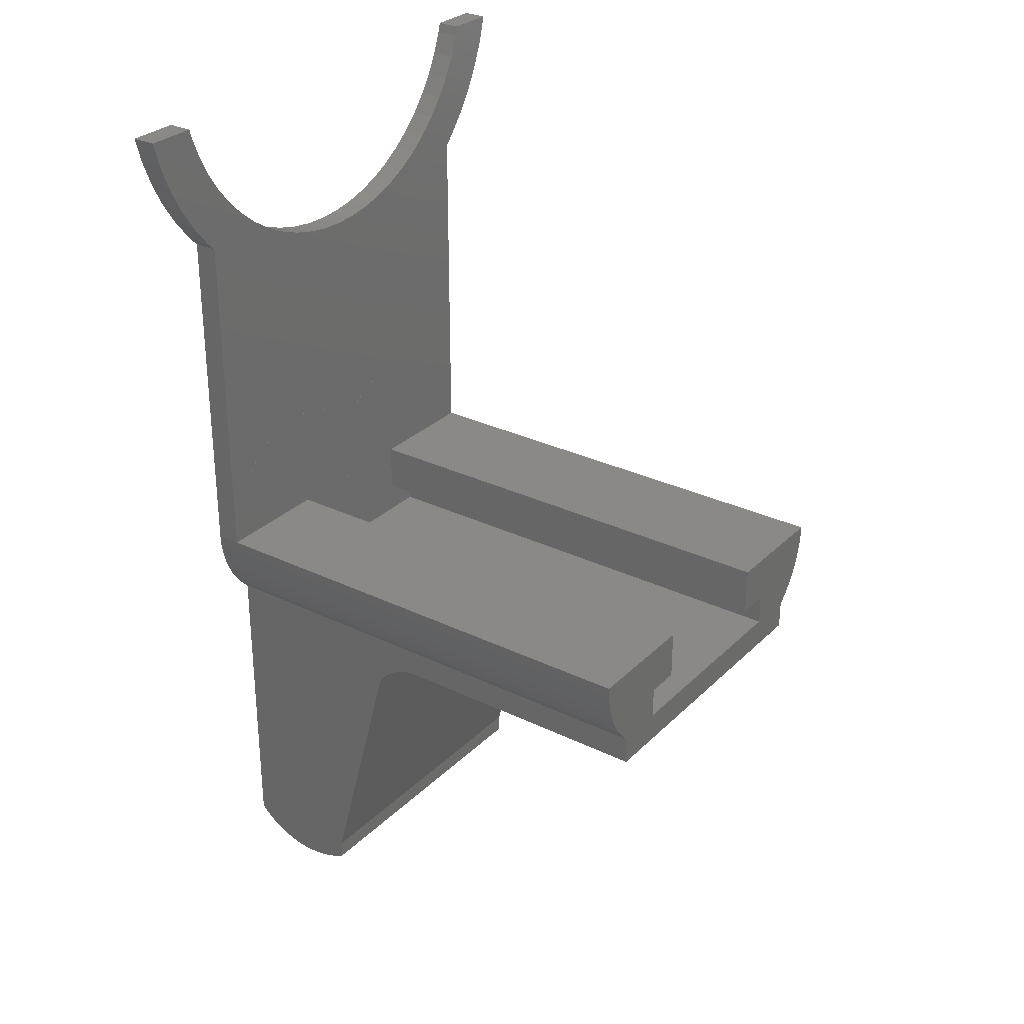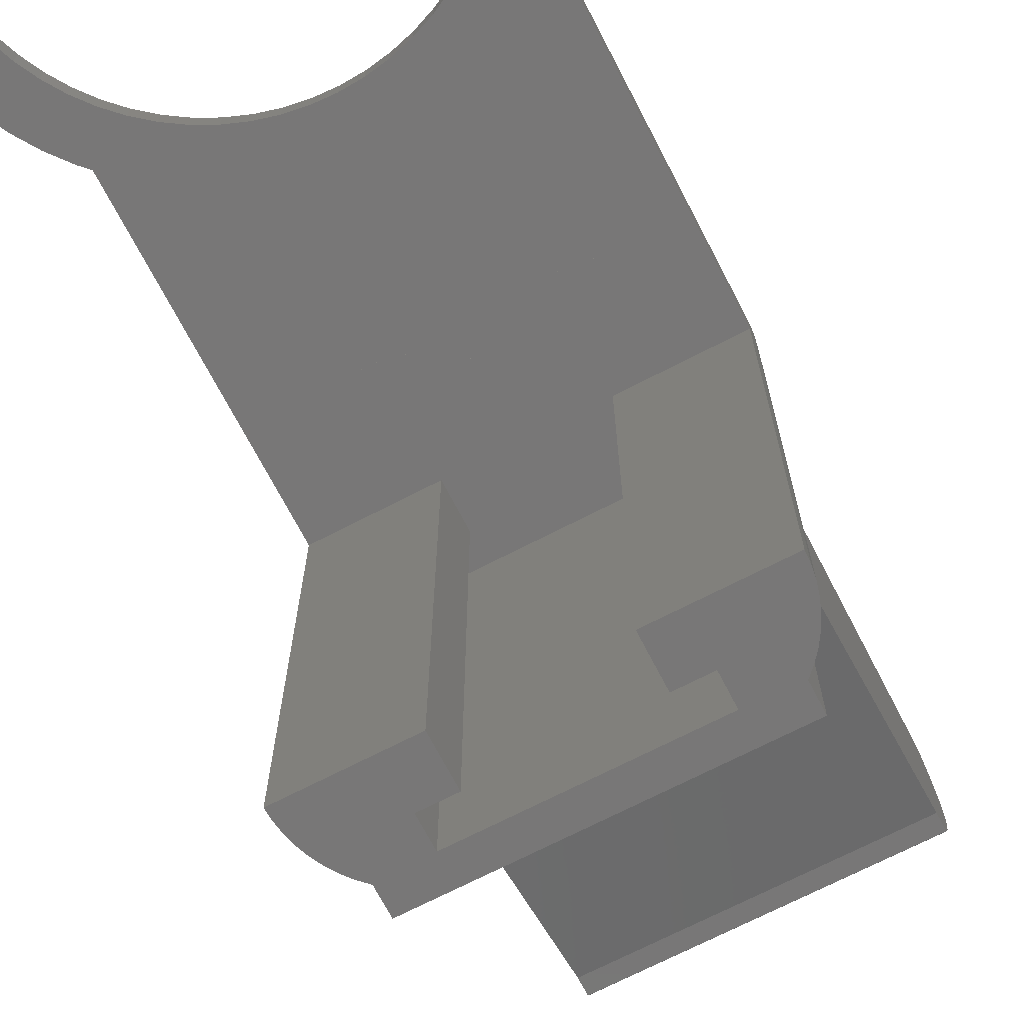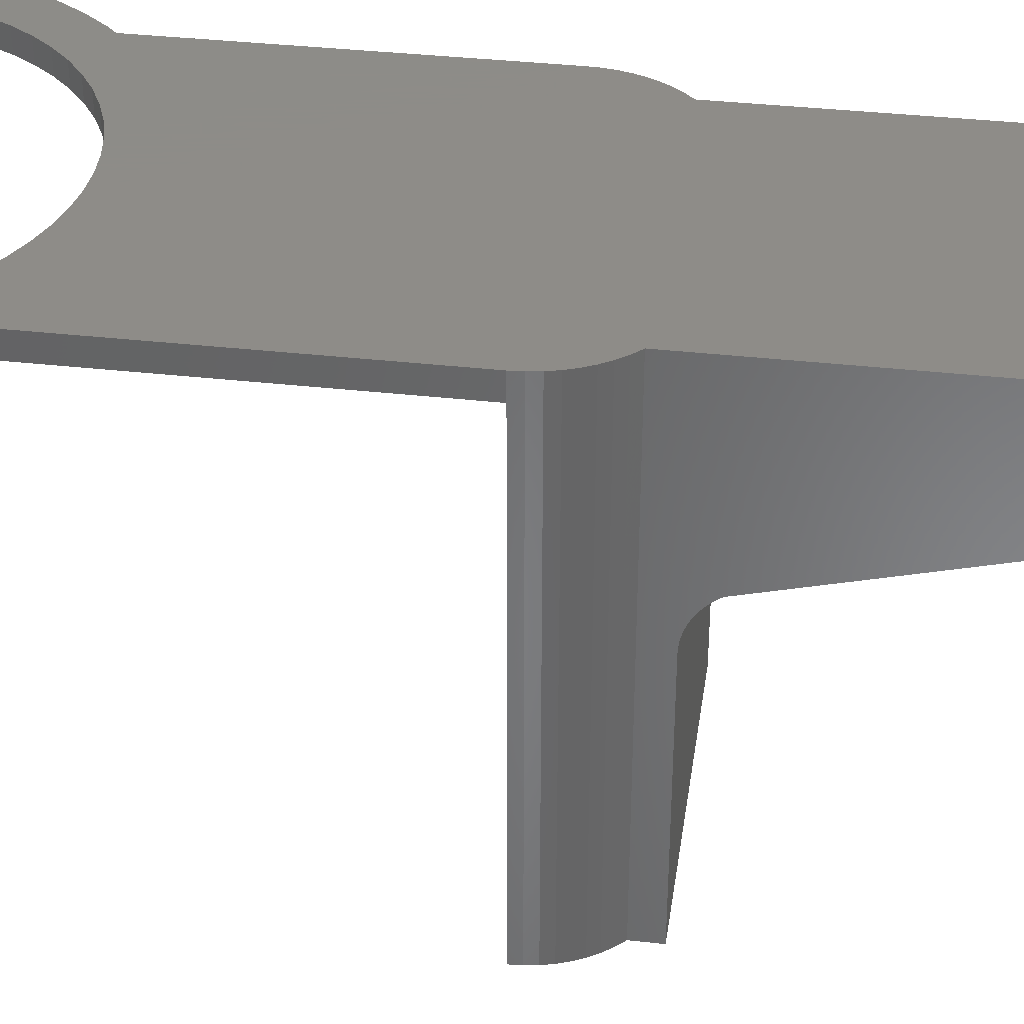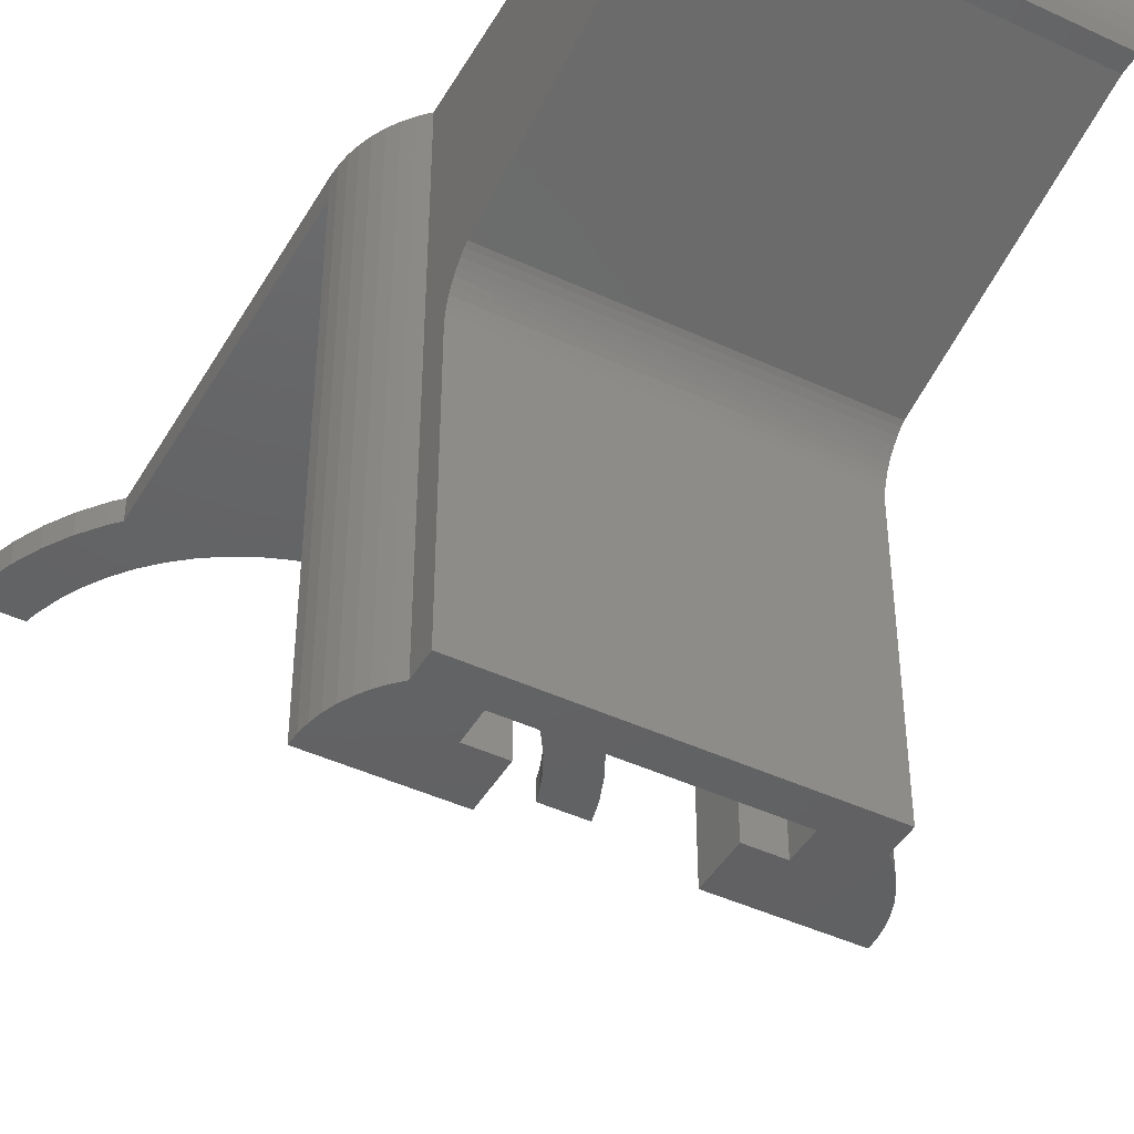
<metadata>
{"format":"stl","ext":"stl","renderer":"f3d","projection":"perspective","resolution":1024,"background":"white","views":[{"elev":29.4,"azim":125.6,"up":"+Y"},{"elev":-70.1,"azim":-152.6,"up":"+Z"},{"elev":36.8,"azim":-81.7,"up":"+Z"},{"elev":-44.6,"azim":-28.5,"up":"+Z"}]}
</metadata>
<code>
# stl→obj: 300 verts, 596 faces
v -3.339 -35.78 33
v -16.9 -7.525 33
v -2.5 -36.21 33
v 0.9778 -37.31 33
v -16.02 -9.25 33
v 1.71 -36.72 33
v 3.339 -35.78 33
v -14.97 -10.87 33
v 4.219 -35.44 33
v -16 -15.78 33
v -13.02 -37.31 33
v -13.69 -37.98 33
v -14.28 -38.71 33
v -14.79 -39.5 33
v -15.22 -40.34 33
v 7 -35 33
v -13.75 -12.38 33
v -12.38 -13.75 33
v -10.87 -14.97 33
v 7.941 -35.05 33
v -7.525 -16.9 33
v -5.717 -17.59 33
v 8.871 -35.2 33
v -3.846 -18.1 33
v 9.781 -35.44 33
v -1.934 -18.4 33
v 10.66 -35.78 33
v 0 -18.5 33
v 11.5 -36.21 33
v 16 -15.78 33
v 3.846 -18.1 33
v 16.72 -15.06 33
v 5.717 -17.59 33
v 18.2 -13.23 33
v 7.525 -16.9 33
v 19.49 -11.25 33
v 9.25 -16.02 33
v 20.55 -9.152 33
v 10.87 -14.97 33
v 21.4 -6.953 33
v 12.38 -13.75 33
v 21.95 -4.9 33
v 13.75 -12.38 33
v 14.97 -10.87 33
v 16.02 -9.25 33
v 16.9 -7.525 33
v 17.59 -5.717 33
v 17.81 -4.9 33
v 1.934 -18.4 33
v 12.29 -36.72 33
v 15.95 -43.06 33
v 16 -44 33
v 15.8 -42.13 33
v 15.56 -41.22 33
v 15.22 -40.34 33
v 14.79 -39.5 33
v 13.69 -37.98 33
v 14.28 -38.71 33
v 13.02 -37.31 33
v -9.25 -16.02 33
v -15.56 -41.22 33
v 5.129 -35.2 33
v 6.059 -35.05 33
v 2.5 -36.21 33
v 0 -38.36 33
v 0.3117 -37.98 33
v -0.3117 -37.98 33
v -1.71 -36.72 33
v -0.9778 -37.31 33
v -5.129 -35.2 33
v -4.219 -35.44 33
v -7 -35 33
v -6.059 -35.05 33
v -17.59 -5.717 33
v -7.941 -35.05 33
v -9.781 -35.44 33
v -17.81 -4.9 33
v -8.871 -35.2 33
v -10.66 -35.78 33
v -11.5 -36.21 33
v -12.29 -36.72 33
v -18.2 -13.23 33
v -16.72 -15.06 33
v -19.49 -11.25 33
v -20.55 -9.152 33
v -21.4 -6.953 33
v -21.95 -4.9 33
v -15.8 -42.13 33
v -15.95 -43.06 33
v -16 -44 33
v -17.81 -4.9 35
v -21.95 -4.9 35
v -21.4 -6.953 35
v -17.59 -5.717 35
v -20.55 -9.152 35
v -19.49 -11.25 35
v -18.2 -13.23 35
v -16.72 -15.06 35
v -16 -15.78 35
v -16 -44 35
v -16 -44 -7
v -15.95 -44.94 -7
v -16 -44 32.99
v -15.95 -44.94 35
v -15.95 -43.06 32.99
v -15.8 -42.13 32.99
v -15.56 -41.22 32.99
v -15.22 -40.34 32.99
v -14.79 -39.5 32.99
v -14.28 -38.71 32.99
v -13.69 -37.98 32.99
v -13.02 -37.31 32.99
v -12.29 -36.72 32.99
v -11.5 -36.21 32.99
v -10.66 -35.78 32.99
v -9.781 -35.44 32.99
v -8.871 -35.2 32.99
v -7.941 -35.05 32.99
v -7 -35 32.99
v -6.059 -35.05 32.99
v -5.129 -35.2 32.99
v -4.219 -35.44 32.99
v -3.339 -35.78 32.99
v -2.5 -36.21 32.99
v -1.71 -36.72 32.99
v -0.9778 -37.31 32.99
v -0.3117 -37.98 32.99
v 0 -38.36 32.99
v 0.3117 -37.98 32.99
v 0.9778 -37.31 32.99
v 1.71 -36.72 32.99
v 2.5 -36.21 32.99
v 3.339 -35.78 32.99
v 4.219 -35.44 32.99
v 5.129 -35.2 32.99
v 6.059 -35.05 32.99
v 7 -35 32.99
v 7.941 -35.05 32.99
v 8.871 -35.2 32.99
v 9.781 -35.44 32.99
v 10.66 -35.78 32.99
v 11.5 -36.21 32.99
v 12.29 -36.72 32.99
v 13.02 -37.31 32.99
v 13.69 -37.98 32.99
v 14.28 -38.71 32.99
v 14.79 -39.5 32.99
v 15.22 -40.34 32.99
v 15.56 -41.22 32.99
v 15.8 -42.13 32.99
v 15.95 -43.06 32.99
v 16 -44 32.99
v 15.95 -44.94 35
v 15.95 -44.94 -7
v 16 -44 -7
v 16 -44 35
v 16 -15.78 35
v 16.72 -15.06 35
v 18.2 -13.23 35
v 19.49 -11.25 35
v 20.55 -9.152 35
v 21.4 -6.953 35
v 21.95 -4.9 35
v 17.81 -4.9 35
v 17.59 -5.717 35
v 16.9 -7.525 35
v 16.02 -9.25 35
v 14.97 -10.87 35
v 13.75 -12.38 35
v 12.38 -13.75 35
v 10.87 -14.97 35
v 9.25 -16.02 35
v 7.525 -16.9 35
v 5.717 -17.59 35
v 3.846 -18.1 35
v 1.934 -18.4 35
v 0 -18.5 35
v -1.934 -18.4 35
v -3.846 -18.1 35
v -5.717 -17.59 35
v -7.525 -16.9 35
v -9.25 -16.02 35
v -10.87 -14.97 35
v -12.38 -13.75 35
v -13.75 -12.38 35
v -14.97 -10.87 35
v -16.02 -9.25 35
v -16.9 -7.525 35
v -13 -50.71 35
v 13 -76.29 35
v -15.8 -45.87 35
v -15.56 -46.78 35
v -15.22 -47.66 35
v -14.79 -48.5 35
v -14.28 -49.29 35
v -13.69 -50.02 35
v -13.02 -50.69 35
v -13 -76.29 35
v 13 -50.71 35
v 13.02 -50.69 35
v 14.28 -49.29 35
v 14.79 -48.5 35
v 13.69 -50.02 35
v 15.56 -46.78 35
v 15.8 -45.87 35
v 15.22 -47.66 35
v -6.22 -44 32.99
v -6.22 -44 -7
v 6.22 -43.99 32.99
v 6.22 -44 32.99
v -6.22 -43.99 32.99
v -15.8 -45.87 -7
v -6.22 -48 -7
v -9 -48 -7
v -9 -50.55 -7
v -14.79 -48.5 -7
v -14.28 -49.29 -7
v 9 -48 -7
v 6.22 -44 -7
v 9 -50.55 -7
v 15.8 -45.87 -7
v 15.56 -46.78 -7
v 15.22 -47.66 -7
v 14.79 -48.5 -7
v 14.28 -49.29 -7
v 13.69 -50.02 -7
v 13.02 -50.69 -7
v 13 -50.71 -7
v 13 -53 -7
v -13 -53 -7
v -13 -50.71 -7
v -13.02 -50.69 -7
v -13.69 -50.02 -7
v -15.22 -47.66 -7
v -15.56 -46.78 -7
v 6.22 -48 -7
v 13 -78.96 29.84
v 13 -79 29
v 13 -78.96 28.16
v 13 -78.61 26.53
v 13 -78.83 27.34
v 13 -78.31 25.75
v 13 -77.93 25
v 13 -76.45 25
v 13 -55.39 19.36
v 13 -55.06 19.15
v 13 -54.65 18.82
v 13 -54.28 18.45
v 13 -53.95 18.04
v 13 -53.67 17.6
v 13 -53.43 17.13
v 13 -53.24 16.65
v 13 -53.11 16.14
v 13 -53.03 15.62
v 13 -53 15.1
v 13 -76.35 34.95
v 13 -76.95 34.35
v 13 -77.47 33.7
v 13 -77.93 33
v 13 -78.31 32.25
v 13 -78.61 31.47
v 13 -78.83 30.66
v -13 -76.35 34.95
v -13 -79 29
v -13 -78.96 29.84
v -13 -75.38 29
v -13 -78.83 30.66
v -13 -78.61 31.47
v -13 -78.31 32.25
v -13 -77.93 33
v -13 -77.47 33.7
v -13 -76.95 34.35
v -13 -53 15.1
v -13 -53.03 15.62
v -13 -76.45 25
v -13 -55.39 19.36
v -13 -53.11 16.14
v -13 -53.24 16.65
v -13 -53.43 17.13
v -13 -53.67 17.6
v -13 -53.95 18.04
v -13 -54.28 18.45
v -13 -54.65 18.82
v -13 -55.06 19.15
v -13 -71 28.72
v -13 -72.06 29
v -13 -71 29
v -6.22 -43.99 33.01
v -6.22 -48 33.01
v 6.22 -43.99 33.01
v 6.22 -48 33.01
v 9 -48 33.01
v 9 -50.55 33.01
v -9 -50.55 33.01
v -9 -48 33.01
v -13 -77.93 25
v -13 -78.31 25.75
v -13 -78.61 26.53
v -13 -78.83 27.34
v -13 -78.96 28.16
f 1 2 3
f 4 5 6
f 7 8 9
f 10 11 12
f 10 12 13
f 10 13 14
f 10 14 15
f 16 17 18
f 16 18 19
f 20 21 22
f 23 24 25
f 25 26 27
f 27 28 29
f 30 31 32
f 32 33 34
f 34 35 36
f 36 37 38
f 38 39 40
f 40 41 42
f 41 43 42
f 43 44 42
f 44 45 42
f 45 46 42
f 42 47 48
f 46 47 42
f 39 41 40
f 37 39 38
f 35 37 36
f 33 35 34
f 31 33 32
f 29 49 50
f 51 30 52
f 53 30 51
f 54 30 53
f 55 30 54
f 56 30 55
f 31 30 56
f 57 31 58
f 59 31 57
f 50 31 59
f 49 31 50
f 28 49 29
f 26 28 27
f 24 26 25
f 20 22 23
f 22 24 23
f 16 19 60
f 60 21 20
f 10 15 61
f 62 17 63
f 17 16 63
f 8 17 9
f 17 62 9
f 6 8 64
f 8 7 64
f 5 8 6
f 65 5 66
f 5 4 66
f 67 5 65
f 68 5 69
f 5 67 69
f 2 5 3
f 5 68 3
f 70 2 71
f 2 1 71
f 72 2 73
f 2 70 73
f 74 2 72
f 74 72 75
f 74 76 77
f 75 78 74
f 78 76 74
f 76 79 77
f 79 80 77
f 80 81 77
f 82 77 83
f 81 11 10
f 81 10 77
f 82 84 77
f 84 85 77
f 85 86 77
f 86 87 77
f 58 31 56
f 16 60 20
f 10 61 88
f 10 88 89
f 10 89 90
f 83 77 10
f 91 77 92
f 92 77 87
f 87 86 92
f 92 86 93
f 91 94 74
f 77 91 74
f 86 85 93
f 93 85 95
f 85 84 95
f 95 84 96
f 84 82 96
f 96 82 97
f 82 83 97
f 97 83 98
f 98 83 10
f 99 98 10
f 90 100 10
f 10 100 99
f 101 102 103
f 103 102 104
f 90 104 100
f 103 104 90
f 103 90 105
f 105 90 89
f 105 89 106
f 106 89 88
f 106 88 107
f 107 88 61
f 107 61 108
f 108 61 15
f 108 15 109
f 109 15 14
f 109 14 110
f 110 14 13
f 110 13 111
f 111 13 12
f 111 12 112
f 112 12 11
f 112 11 113
f 113 11 81
f 113 81 114
f 114 81 80
f 114 80 115
f 115 80 79
f 115 79 116
f 116 79 76
f 116 76 117
f 117 76 78
f 117 78 118
f 118 78 75
f 118 75 119
f 119 75 72
f 119 72 120
f 120 72 73
f 120 73 121
f 121 73 70
f 121 70 122
f 122 70 71
f 122 71 123
f 123 71 1
f 123 1 124
f 124 1 3
f 124 3 125
f 125 3 68
f 125 68 126
f 126 68 69
f 126 69 127
f 127 69 67
f 128 127 67
f 65 128 67
f 128 65 129
f 129 65 66
f 129 66 130
f 130 66 4
f 130 4 131
f 131 4 6
f 131 6 132
f 132 6 64
f 132 64 133
f 133 64 7
f 133 7 134
f 134 7 9
f 134 9 135
f 135 9 62
f 135 62 136
f 136 62 63
f 136 63 137
f 137 63 16
f 137 16 138
f 138 16 20
f 138 20 139
f 139 20 23
f 139 23 140
f 140 23 25
f 140 25 141
f 141 25 27
f 141 27 142
f 142 27 29
f 142 29 143
f 143 29 50
f 143 50 144
f 144 50 59
f 144 59 145
f 145 59 57
f 146 145 57
f 58 146 57
f 147 146 58
f 56 147 58
f 148 147 56
f 55 148 56
f 149 148 55
f 54 149 55
f 150 149 54
f 53 150 54
f 151 150 53
f 51 151 53
f 152 151 51
f 52 152 51
f 153 154 155
f 52 153 152
f 152 153 155
f 156 153 52
f 156 52 30
f 157 156 30
f 157 30 32
f 158 157 32
f 158 32 34
f 159 158 34
f 159 34 36
f 160 159 36
f 160 36 38
f 161 160 38
f 161 38 40
f 162 161 40
f 162 40 42
f 163 162 42
f 163 42 164
f 164 42 48
f 164 48 165
f 165 48 47
f 165 47 166
f 166 47 46
f 166 46 167
f 167 46 45
f 167 45 168
f 168 45 44
f 168 44 169
f 169 44 43
f 169 43 170
f 170 43 41
f 170 41 171
f 171 41 39
f 171 39 172
f 172 39 37
f 172 37 173
f 173 37 35
f 173 35 174
f 174 35 33
f 174 33 175
f 175 33 31
f 175 31 176
f 176 31 49
f 176 49 177
f 177 49 28
f 177 28 178
f 178 28 26
f 178 26 179
f 179 26 24
f 179 24 180
f 180 24 22
f 180 22 181
f 181 22 21
f 181 21 182
f 182 21 60
f 182 60 183
f 183 60 19
f 183 19 184
f 184 19 18
f 184 18 185
f 185 18 17
f 186 185 17
f 8 186 17
f 187 186 8
f 5 187 8
f 188 187 5
f 2 188 5
f 94 188 2
f 74 94 2
f 189 190 99
f 91 92 93
f 96 91 95
f 95 91 93
f 97 91 96
f 98 91 97
f 99 91 98
f 94 91 99
f 104 99 100
f 104 191 99
f 191 192 99
f 192 193 99
f 193 194 99
f 194 195 99
f 195 196 99
f 196 197 99
f 197 189 99
f 186 187 190
f 198 190 189
f 180 181 156
f 183 199 200
f 183 184 199
f 182 201 202
f 182 203 201
f 182 183 203
f 162 163 164
f 166 167 161
f 162 164 165
f 167 168 160
f 161 162 166
f 168 169 159
f 160 161 167
f 170 157 158
f 159 160 168
f 158 159 169
f 181 204 205
f 158 169 170
f 156 157 171
f 156 171 172
f 156 172 173
f 156 173 174
f 156 174 175
f 156 175 176
f 156 176 177
f 156 177 178
f 156 178 179
f 181 205 153
f 156 179 180
f 153 156 181
f 202 206 182
f 200 203 183
f 190 199 184
f 190 184 185
f 190 185 186
f 190 187 99
f 187 188 99
f 188 94 99
f 165 166 162
f 170 171 157
f 181 206 204
f 181 182 206
f 207 208 103
f 103 208 101
f 106 107 105
f 105 107 108
f 105 108 109
f 105 109 110
f 105 110 111
f 105 111 112
f 105 112 113
f 105 113 114
f 105 114 115
f 105 115 116
f 105 116 117
f 105 117 118
f 105 118 119
f 105 119 120
f 105 120 121
f 105 121 122
f 105 122 123
f 105 123 124
f 105 124 125
f 105 125 126
f 105 126 127
f 105 127 128
f 129 130 128
f 130 131 128
f 131 132 128
f 132 133 128
f 128 133 134
f 134 135 128
f 128 135 136
f 128 136 137
f 128 137 138
f 128 138 139
f 128 139 140
f 128 140 141
f 128 141 105
f 105 141 142
f 105 142 143
f 105 143 144
f 105 144 145
f 105 145 146
f 105 146 147
f 105 147 148
f 105 148 149
f 105 149 150
f 105 150 151
f 105 151 152
f 209 152 210
f 105 152 209
f 105 211 207
f 105 207 103
f 211 105 209
f 102 212 104
f 104 212 191
f 101 208 102
f 102 208 213
f 102 213 214
f 102 214 215
f 216 102 217
f 218 219 155
f 218 155 220
f 220 155 154
f 220 154 221
f 220 221 222
f 220 222 223
f 220 223 224
f 220 224 225
f 220 225 226
f 220 226 227
f 220 227 215
f 215 227 228
f 215 228 229
f 215 229 230
f 215 230 231
f 215 231 102
f 231 232 102
f 232 233 102
f 233 217 102
f 102 216 234
f 102 234 235
f 102 235 212
f 219 218 236
f 152 155 210
f 210 155 219
f 205 221 154
f 153 205 154
f 204 222 221
f 205 204 221
f 206 223 222
f 204 206 222
f 202 224 223
f 206 202 223
f 201 225 224
f 202 201 224
f 203 226 225
f 201 203 225
f 200 227 226
f 203 200 226
f 199 228 227
f 200 199 227
f 237 238 239
f 240 237 241
f 241 237 239
f 242 237 240
f 243 237 242
f 244 237 243
f 245 237 244
f 199 237 245
f 199 245 246
f 199 246 247
f 199 247 248
f 199 248 249
f 199 249 250
f 199 250 251
f 199 251 252
f 199 252 253
f 199 253 254
f 228 254 255
f 228 255 229
f 199 254 228
f 190 237 199
f 256 237 190
f 257 237 256
f 258 237 257
f 259 237 258
f 260 237 259
f 261 237 260
f 262 237 261
f 198 263 256
f 190 198 256
f 264 265 266
f 266 265 267
f 266 267 268
f 266 268 269
f 266 269 270
f 266 270 271
f 266 271 272
f 266 272 263
f 266 263 198
f 266 198 189
f 273 189 231
f 273 231 230
f 274 189 273
f 275 266 276
f 277 189 274
f 278 189 277
f 279 189 278
f 280 189 279
f 281 189 280
f 282 189 281
f 283 189 282
f 284 189 283
f 276 189 284
f 285 189 276
f 266 189 286
f 266 286 276
f 287 189 285
f 286 285 276
f 286 189 287
f 197 232 231
f 189 197 231
f 196 233 232
f 197 196 232
f 217 233 195
f 195 233 196
f 216 217 194
f 194 217 195
f 234 216 193
f 193 216 194
f 235 234 192
f 192 234 193
f 212 235 191
f 191 235 192
f 288 207 211
f 289 207 288
f 208 207 289
f 213 208 289
f 209 290 288
f 211 209 288
f 290 209 291
f 291 209 210
f 291 210 219
f 291 219 236
f 273 230 229
f 255 273 229
f 218 292 291
f 236 218 291
f 292 218 293
f 293 218 220
f 293 220 294
f 294 220 215
f 214 295 294
f 215 214 294
f 213 289 295
f 214 213 295
f 267 265 237
f 262 267 237
f 265 264 238
f 237 265 238
f 268 267 262
f 261 268 262
f 269 268 261
f 260 269 261
f 270 269 260
f 259 270 260
f 271 270 259
f 258 271 259
f 272 271 258
f 257 272 258
f 263 272 257
f 256 263 257
f 273 255 254
f 274 273 254
f 274 254 253
f 277 274 253
f 277 253 252
f 278 277 252
f 278 252 251
f 279 278 251
f 279 251 250
f 280 279 250
f 280 250 249
f 281 280 249
f 281 249 248
f 282 281 248
f 282 248 247
f 283 282 247
f 247 246 283
f 283 246 284
f 246 245 284
f 284 245 276
f 275 276 245
f 275 245 244
f 296 275 243
f 243 275 244
f 242 297 296
f 243 242 296
f 240 298 297
f 242 240 297
f 241 299 298
f 240 241 298
f 239 300 299
f 241 239 299
f 238 264 300
f 239 238 300
f 264 266 300
f 300 266 275
f 300 275 296
f 300 296 297
f 300 297 298
f 300 298 299
f 285 286 287
f 289 288 290
f 289 290 291
f 289 293 295
f 291 292 293
f 291 293 289
f 293 294 295

</code>
